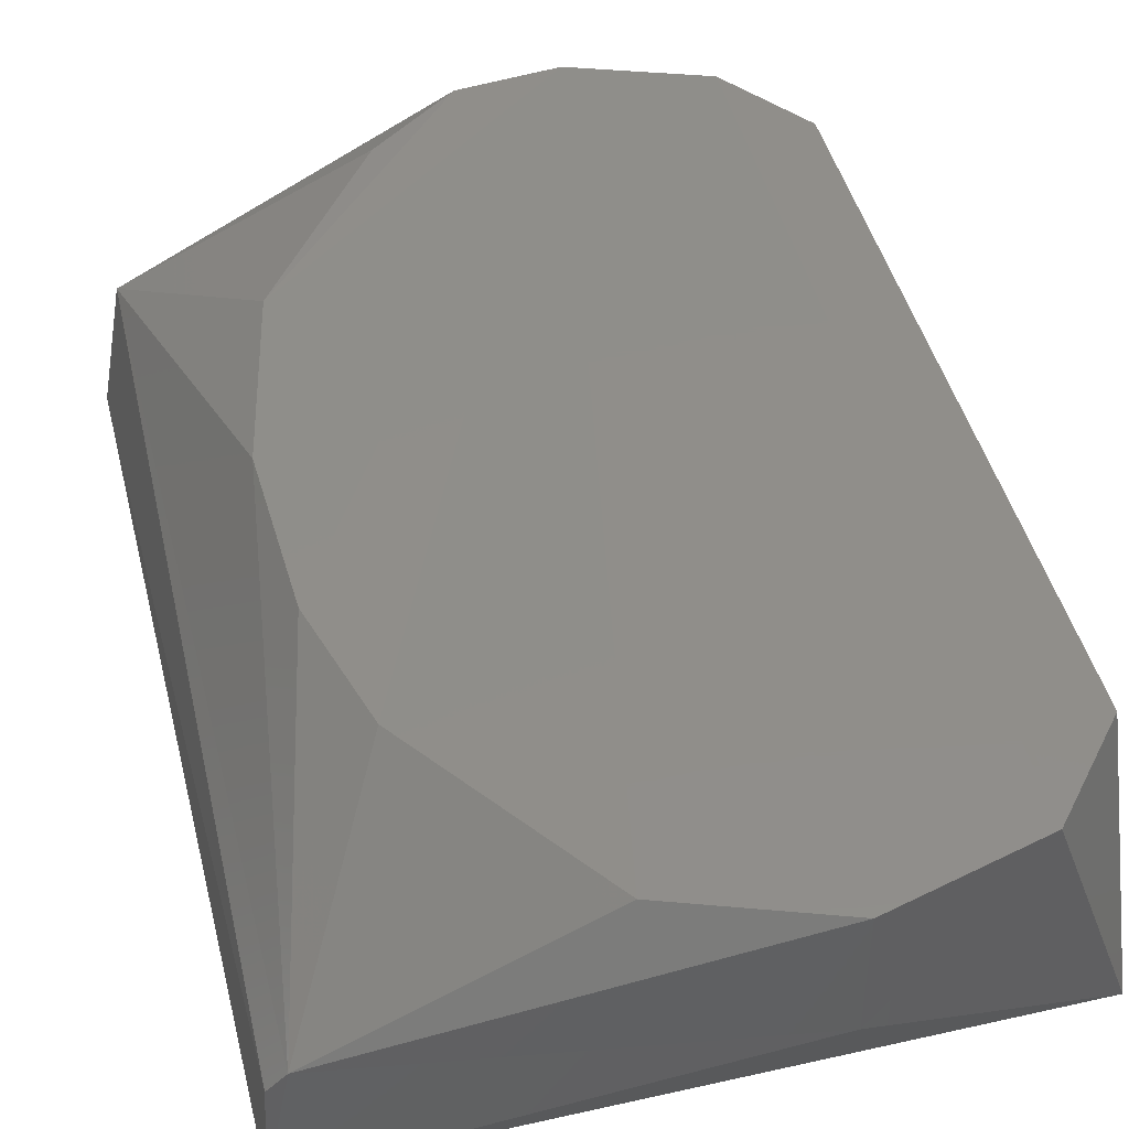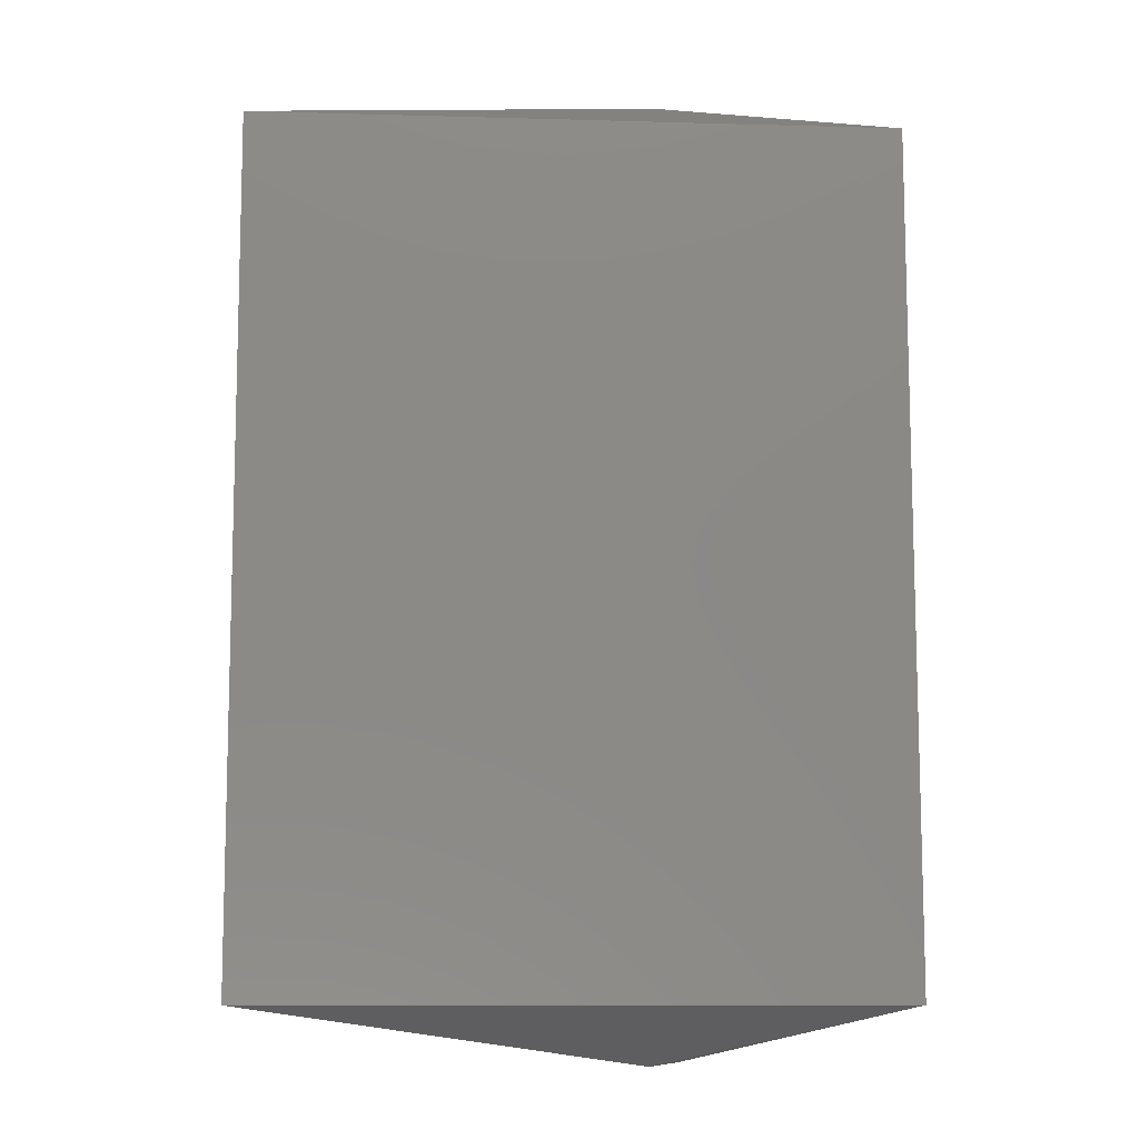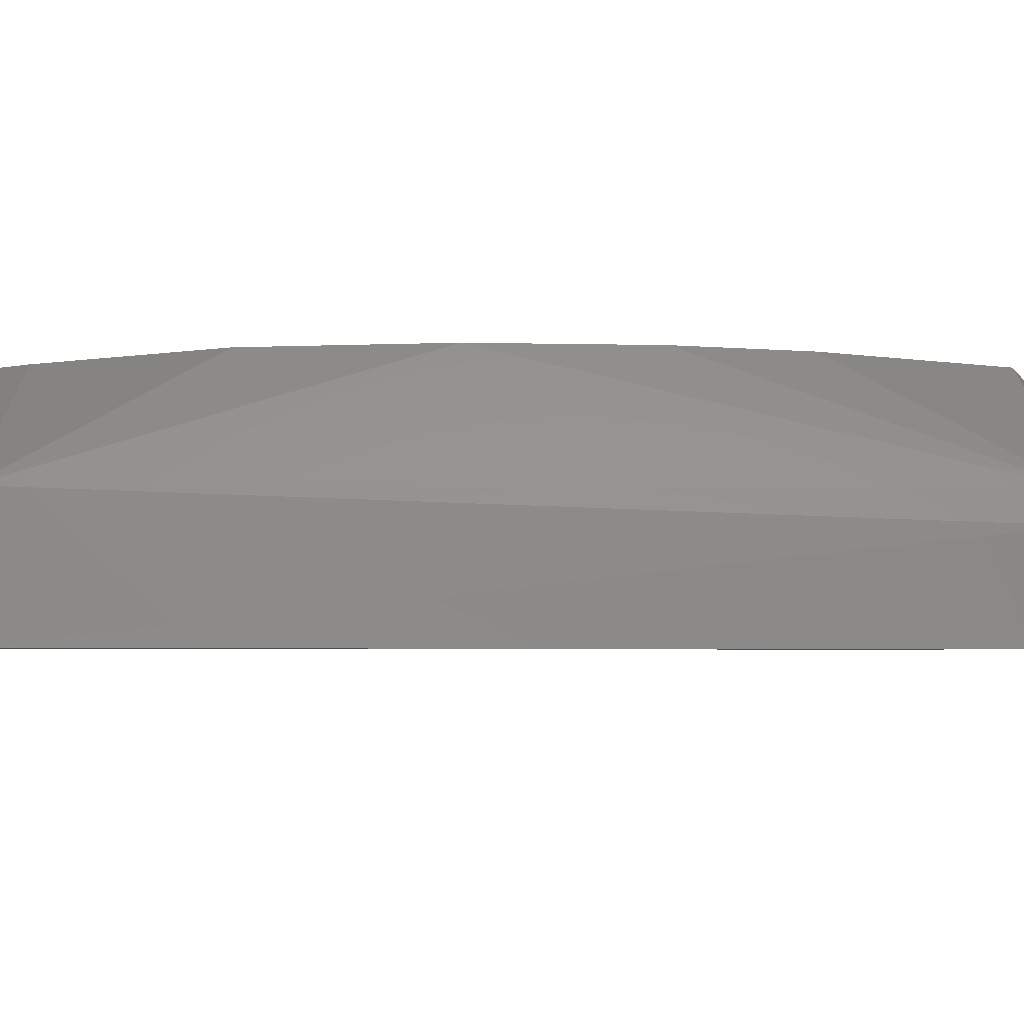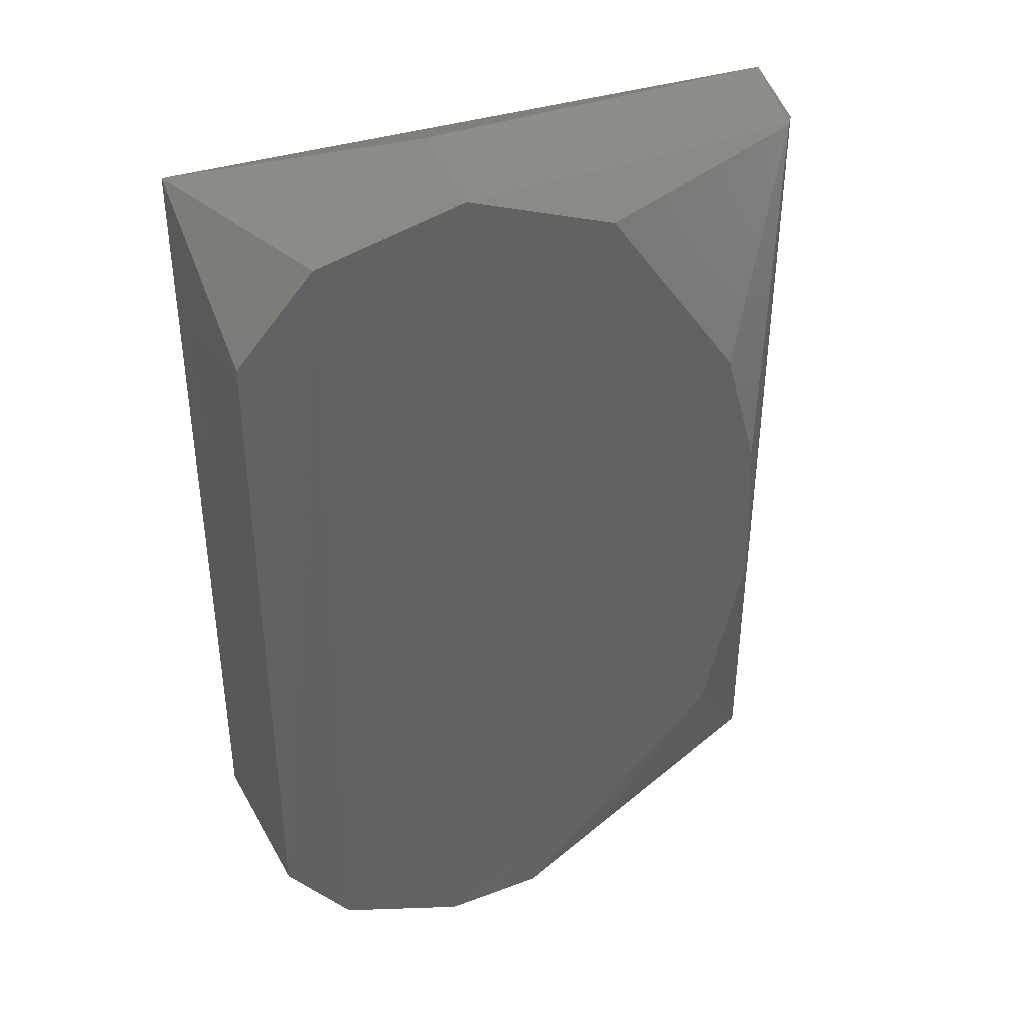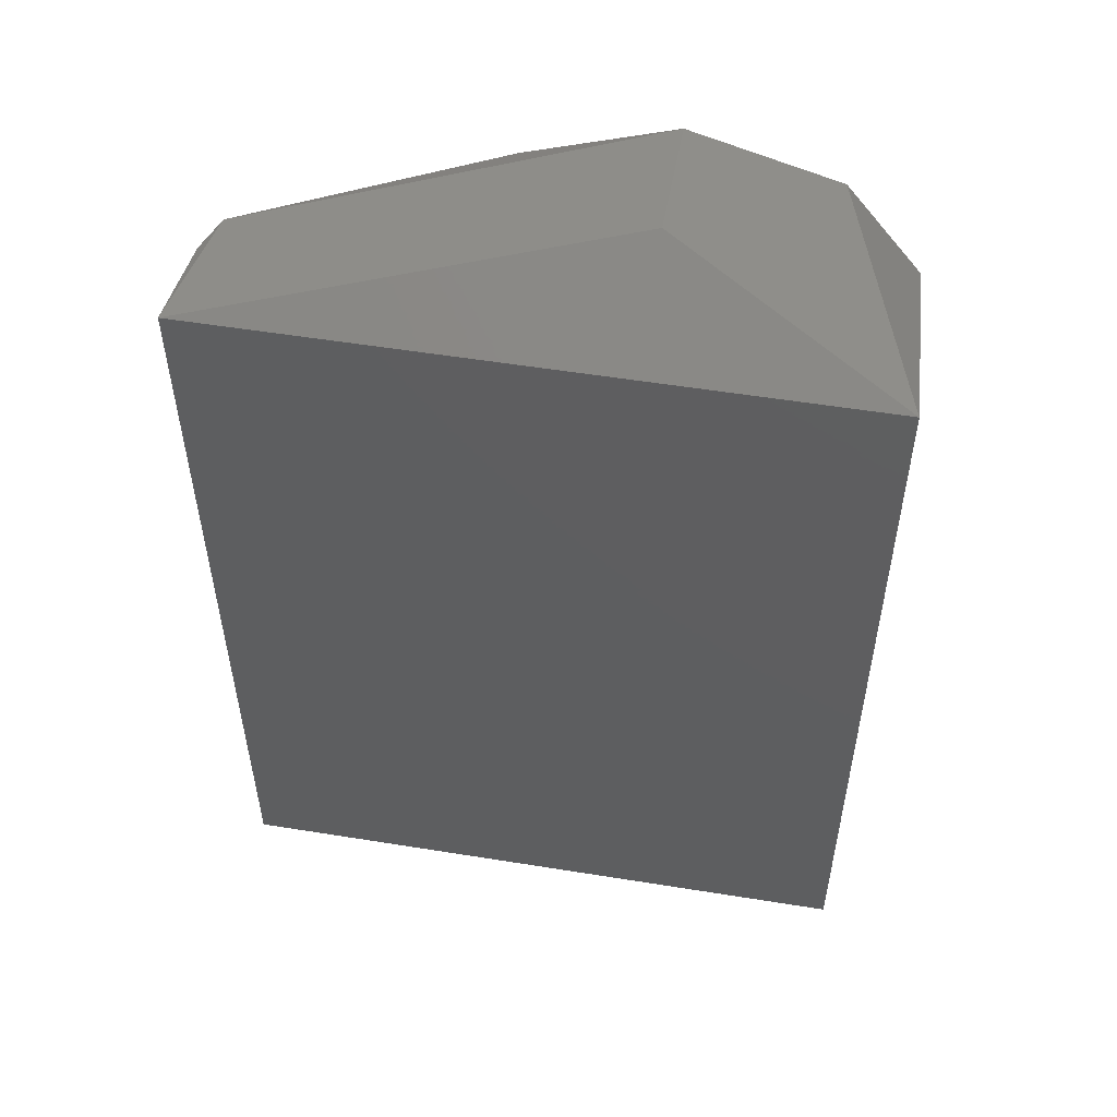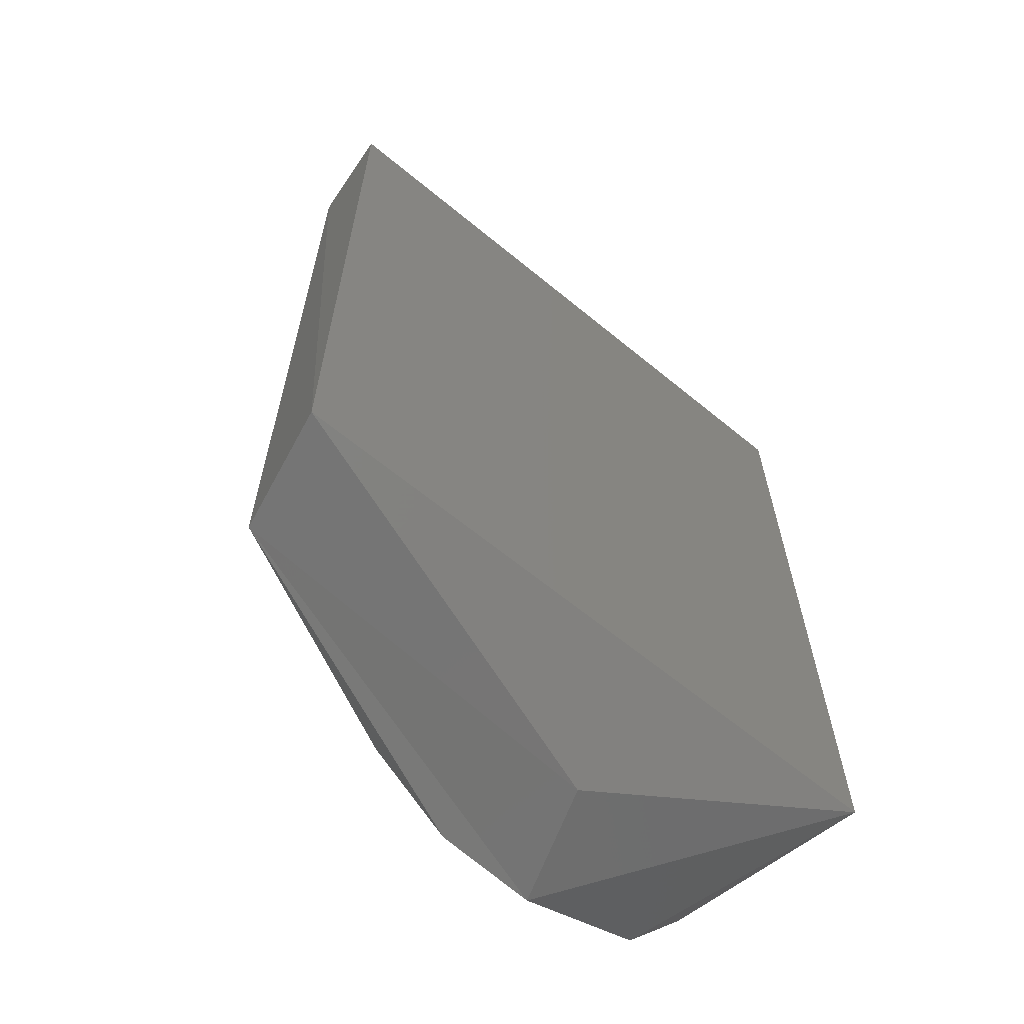
<metadata>
{"format":"stl","ext":"stl","renderer":"f3d","projection":"perspective","resolution":1024,"background":"white","views":[{"elev":45.3,"azim":-14.0,"up":"+Y"},{"elev":-10.0,"azim":-3.1,"up":"+Z"},{"elev":-3.6,"azim":-93.3,"up":"+Y"},{"elev":39.6,"azim":160.0,"up":"+Z"},{"elev":53.2,"azim":10.3,"up":"+Z"},{"elev":-64.5,"azim":-39.0,"up":"+Z"}]}
</metadata>
<code>
# stl→obj: 22 verts, 40 faces
v -0.7364 -0.05703 -0.4714
v -0.7427 -0.05703 -0.4706
v -0.7561 -0.05729 -0.4556
v -0.7586 -0.05729 -0.4441
v -0.7582 -0.05729 -0.4337
v -0.7561 -0.05729 -0.4258
v -0.7476 -0.05703 -0.4134
v -0.7383 -0.05703 -0.41
v -0.729 -0.05703 -0.4126
v -0.7282 -0.05703 -0.4684
v -0.7235 -0.07224 -0.4139
v -0.7234 -0.07226 -0.4676
v -0.7241 -0.05729 -0.4632
v -0.7241 -0.05729 -0.4186
v -0.7642 -0.07263 -0.4676
v -0.7643 -0.07265 -0.4137
v -0.7383 -0.06484 -0.41
v -0.7628 -0.06484 -0.4137
v -0.7639 -0.06666 -0.4143
v -0.7628 -0.06484 -0.4677
v -0.739 -0.06484 -0.4714
v -0.7482 -0.05729 -0.4668
f 1 2 3
f 1 3 4
f 1 4 5
f 1 5 6
f 1 6 7
f 1 7 8
f 1 8 9
f 9 10 1
f 11 12 13
f 11 13 14
f 15 12 11
f 15 11 16
f 16 11 17
f 17 8 18
f 17 18 16
f 16 19 15
f 20 15 19
f 9 8 17
f 9 17 11
f 9 11 14
f 9 14 13
f 9 13 10
f 10 13 12
f 10 12 1
f 21 1 12
f 21 12 15
f 22 20 3
f 2 20 22
f 2 22 3
f 20 2 1
f 20 1 21
f 21 15 20
f 18 19 16
f 18 8 7
f 4 3 20
f 20 19 18
f 20 18 4
f 4 18 5
f 6 5 18
f 6 18 7

</code>
